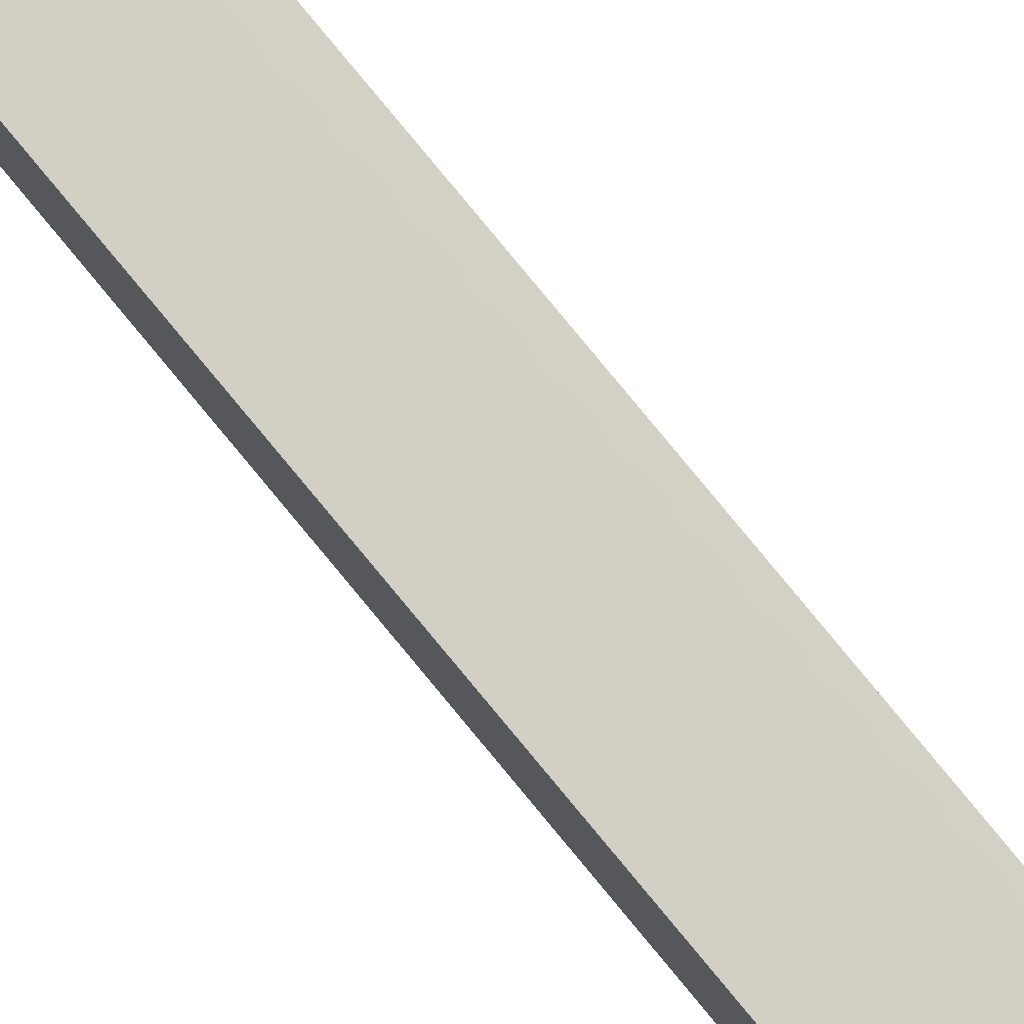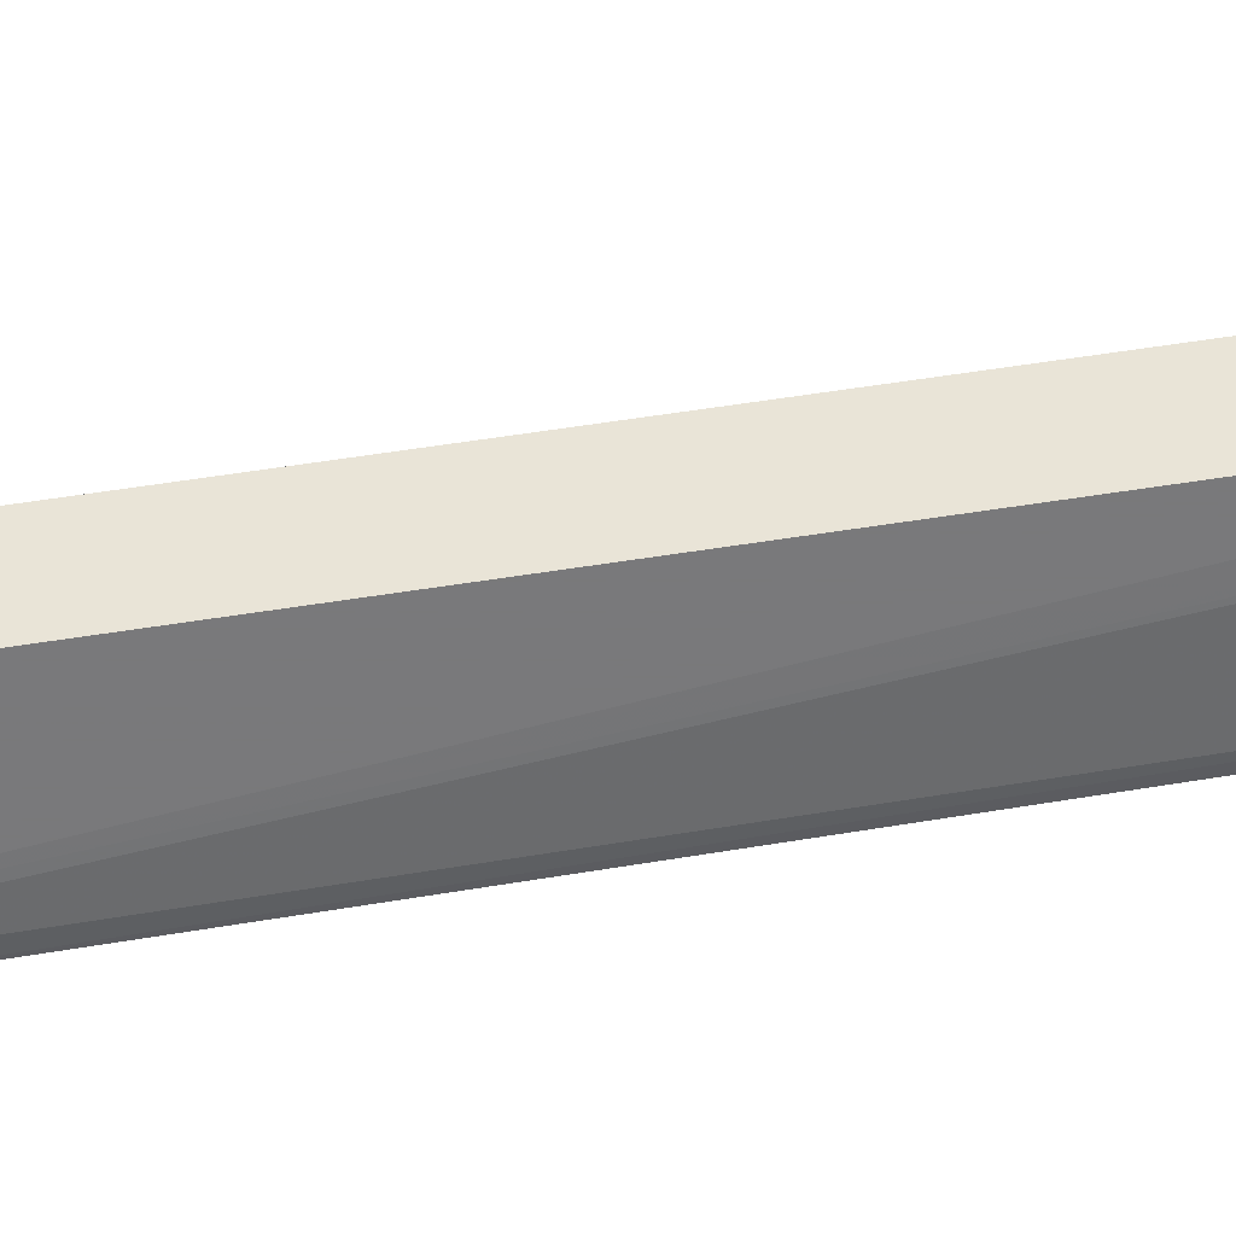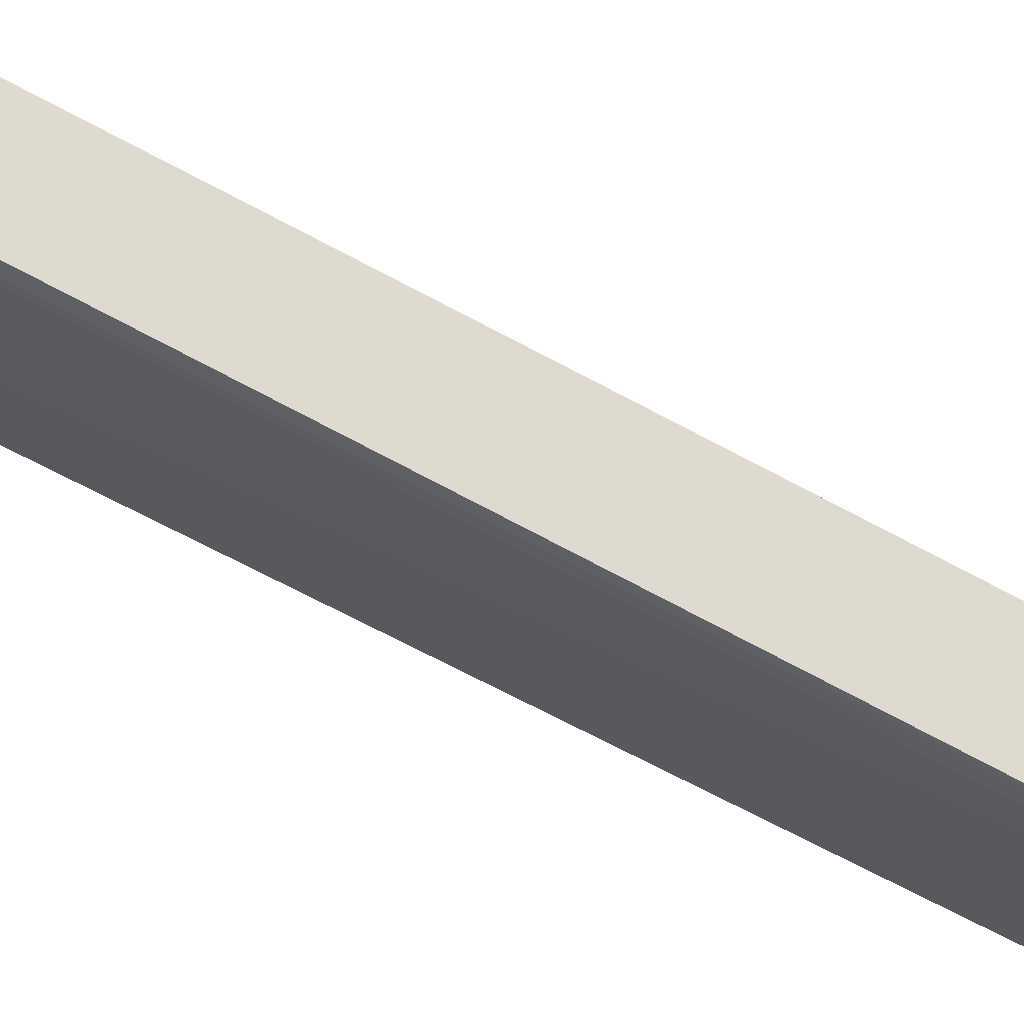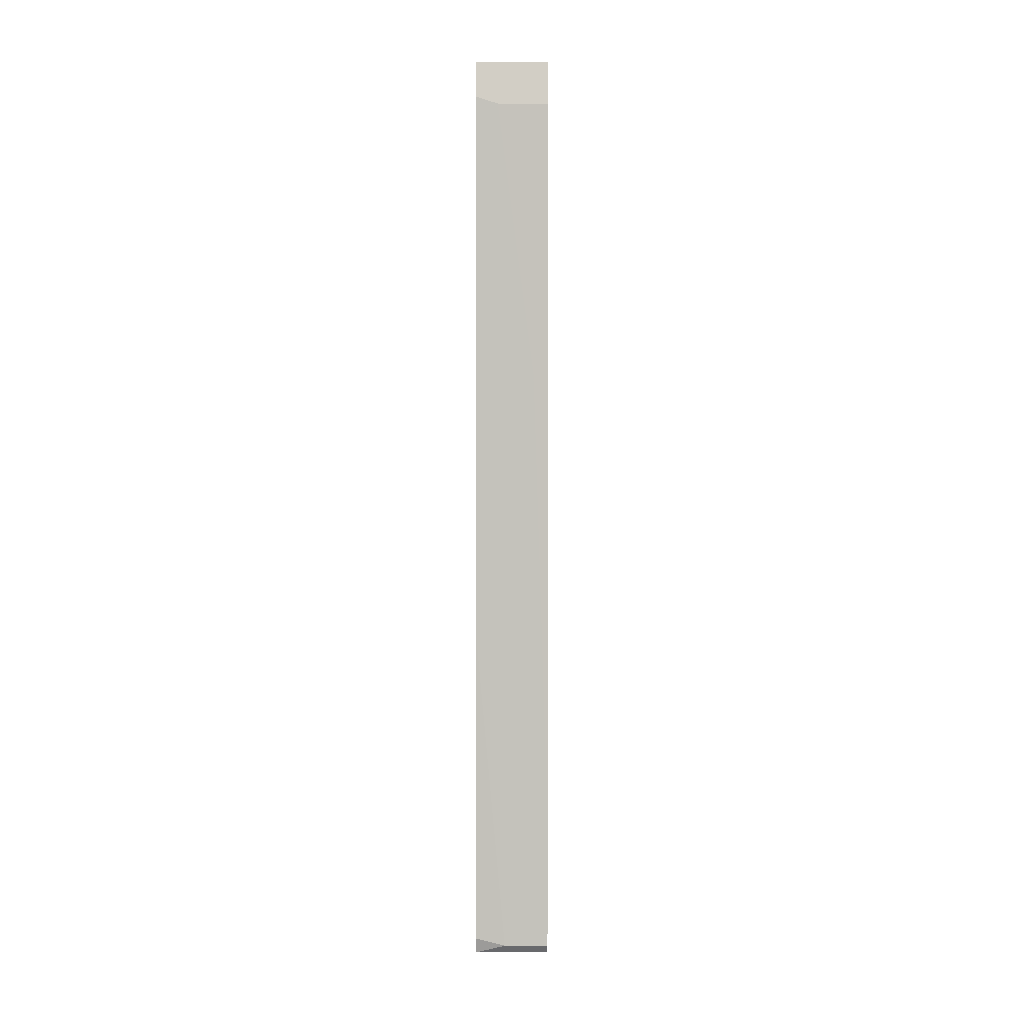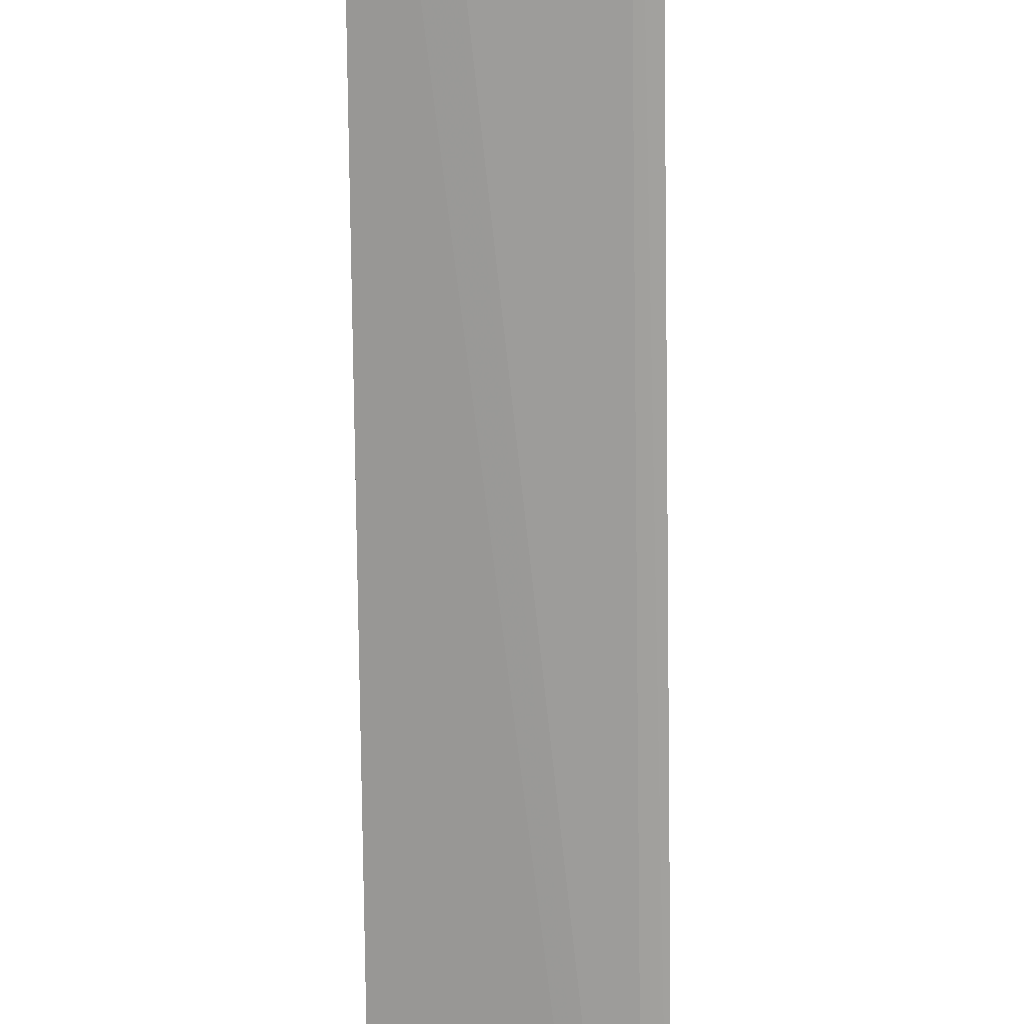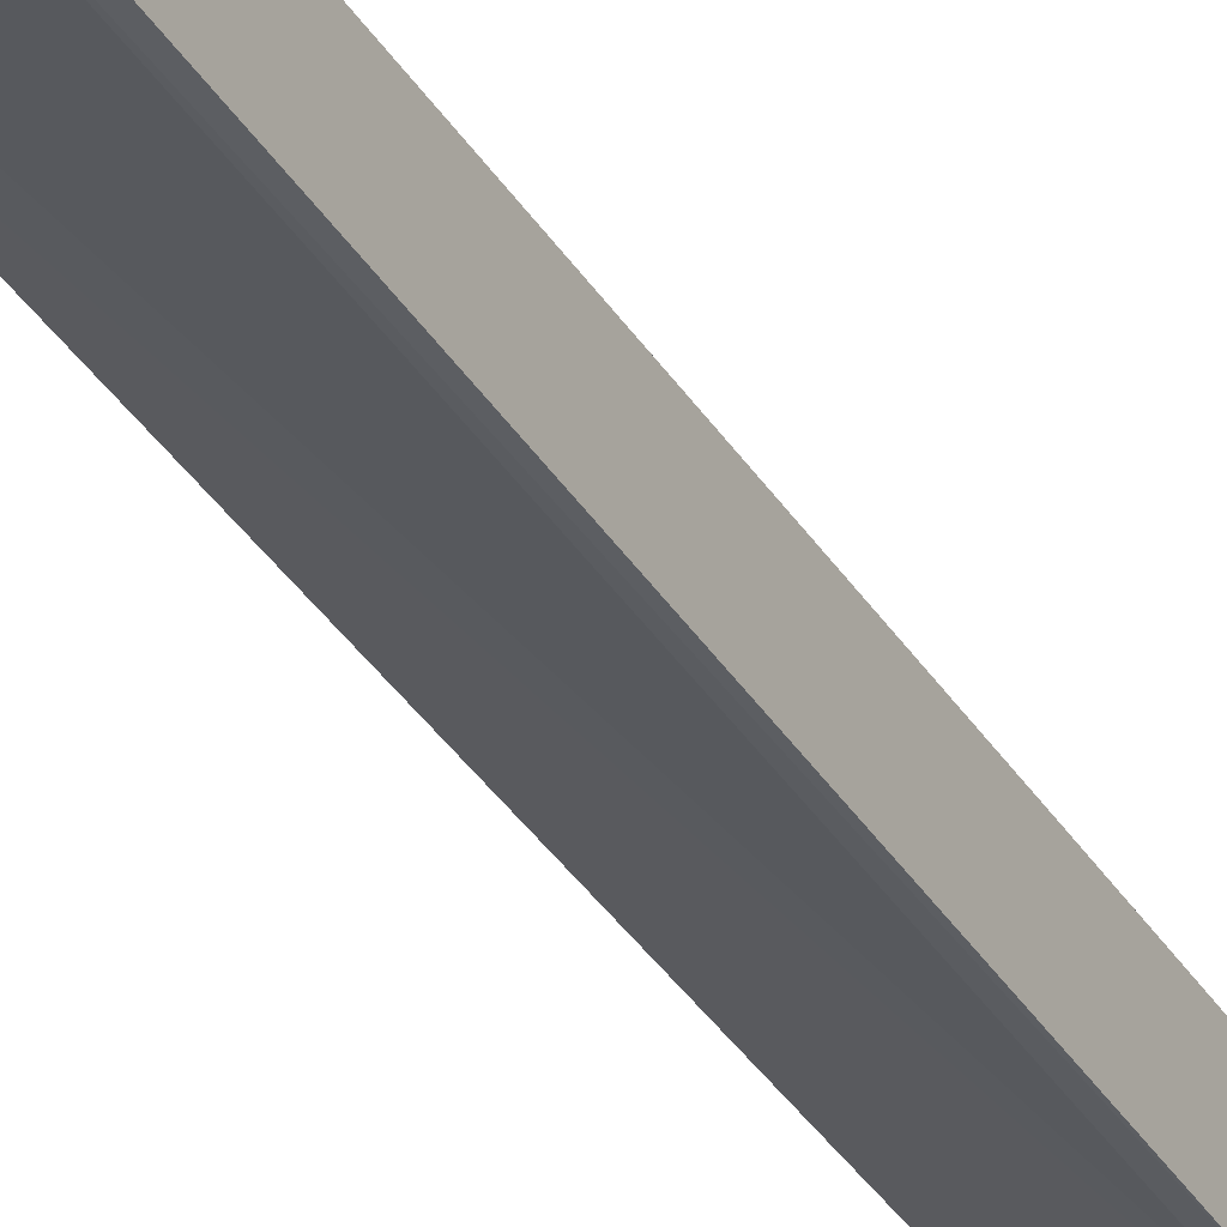
<metadata>
{"format":"obj","ext":"obj","renderer":"f3d","projection":"perspective","resolution":1024,"background":"white","views":[{"elev":75.2,"azim":139.4,"up":"+Y"},{"elev":-45.3,"azim":-88.0,"up":"+Y"},{"elev":-31.1,"azim":57.1,"up":"+Y"},{"elev":-7.5,"azim":179.9,"up":"+Z"},{"elev":-61.8,"azim":0.7,"up":"+Y"},{"elev":-25.6,"azim":28.7,"up":"+Y"}]}
</metadata>
<code>
v 0.009613 0.03322 0.06328
v 0.01273 0.009298 -0.05842
v 0.01273 0.01034 -0.03033
v 0.01273 0.02697 0.06535
v 0.01273 0.02802 0.06953
v 0.01273 0.02074 -0.01263
v 0.01273 0.01242 -0.05842
v 0.01273 0.01346 -0.05633
v 0.01273 0.03114 0.05079
v 0.01273 0.03322 0.06431
v 0.01273 0.03322 0.06953
v 0.002333 0.02906 0.06953
v 0.002333 0.009298 -0.05842
v 0.002333 0.009298 -0.04905
v 0.002333 0.02802 0.06535
v 0.002333 0.01242 -0.05842
v 0.002333 0.0145 -0.01679
v 0.002333 0.01346 -0.05737
v 0.002333 0.01658 -0.03864
v 0.002333 0.03322 0.06328
v 0.002333 0.03322 0.06953
v 0.002333 0.0249 0.04663
v 0.01169 0.009298 -0.03655
v 0.01169 0.01034 -0.03033
v 0.01169 0.02593 0.06016
v 0.004415 0.02697 0.02479
v 0.008573 0.01346 -0.05737
f 3 25 24
f 13 16 2
f 16 13 15
f 2 11 3
f 16 15 20
f 11 2 8
f 3 11 4
f 13 2 14
f 15 13 14
f 11 8 9
f 16 20 18
f 2 3 23
f 14 2 23
f 20 15 12
f 15 4 12
f 11 20 21
f 12 11 21
f 20 12 21
f 4 15 25
f 3 4 25
f 4 11 5
f 11 12 5
f 12 4 5
f 16 18 27
f 20 11 1
f 9 27 26
f 20 1 26
f 1 9 26
f 15 14 17
f 14 23 17
f 2 16 7
f 8 2 7
f 16 27 7
f 27 8 7
f 18 20 19
f 27 18 19
f 20 26 19
f 26 27 19
f 11 9 10
f 1 11 10
f 9 1 10
f 23 15 22
f 15 17 22
f 17 23 22
f 9 8 6
f 8 27 6
f 27 9 6
f 23 3 24
f 15 23 24
f 25 15 24

</code>
